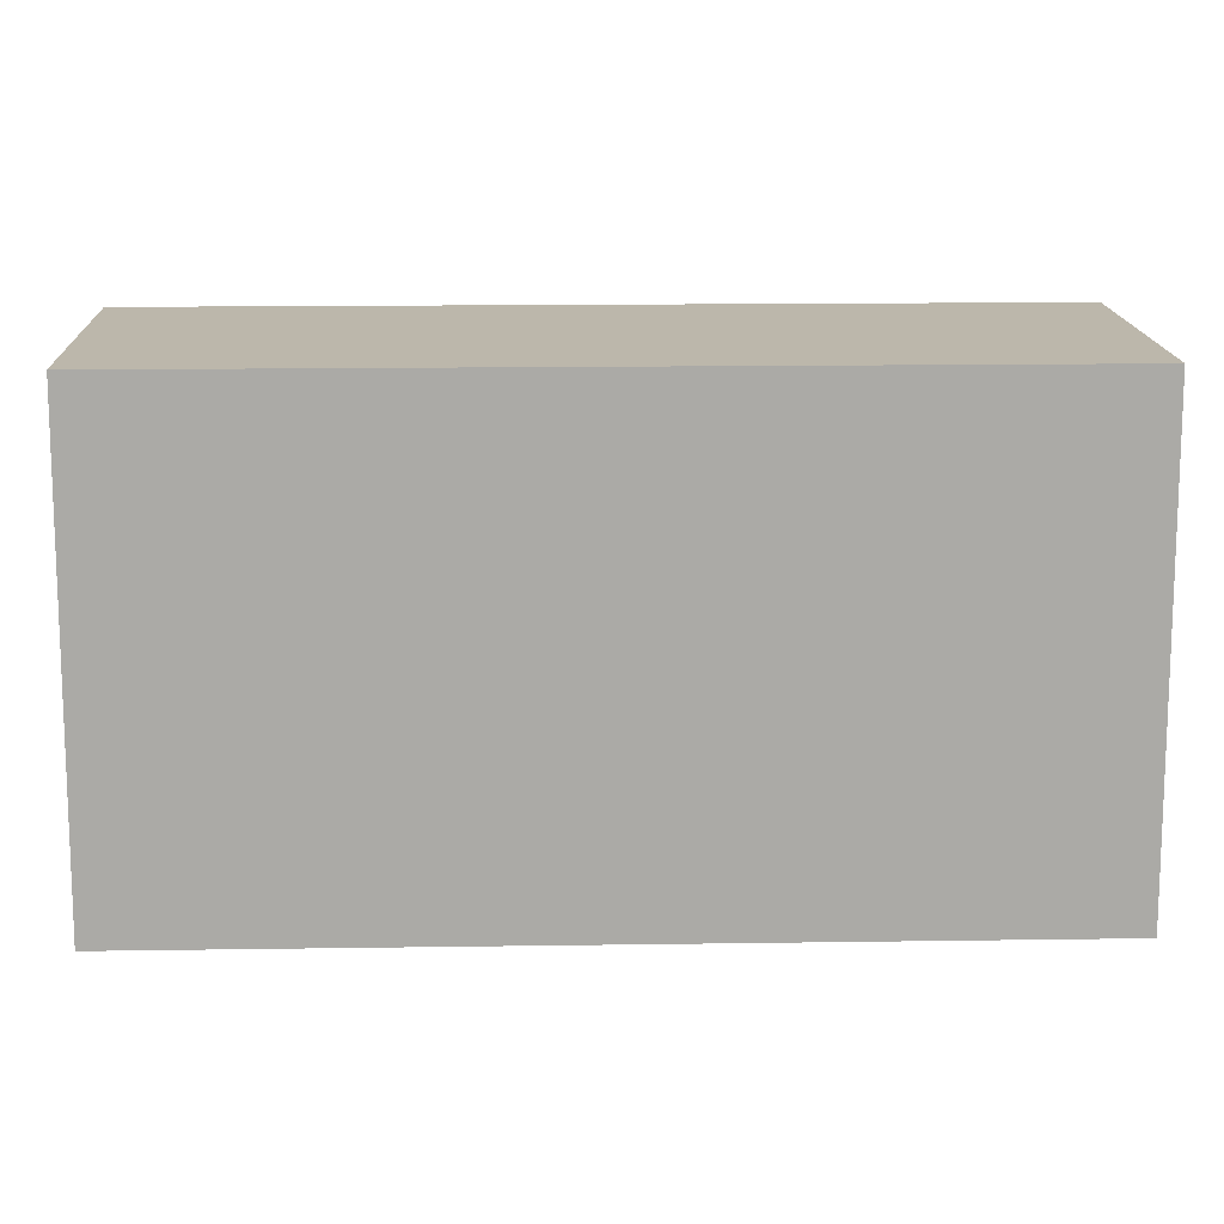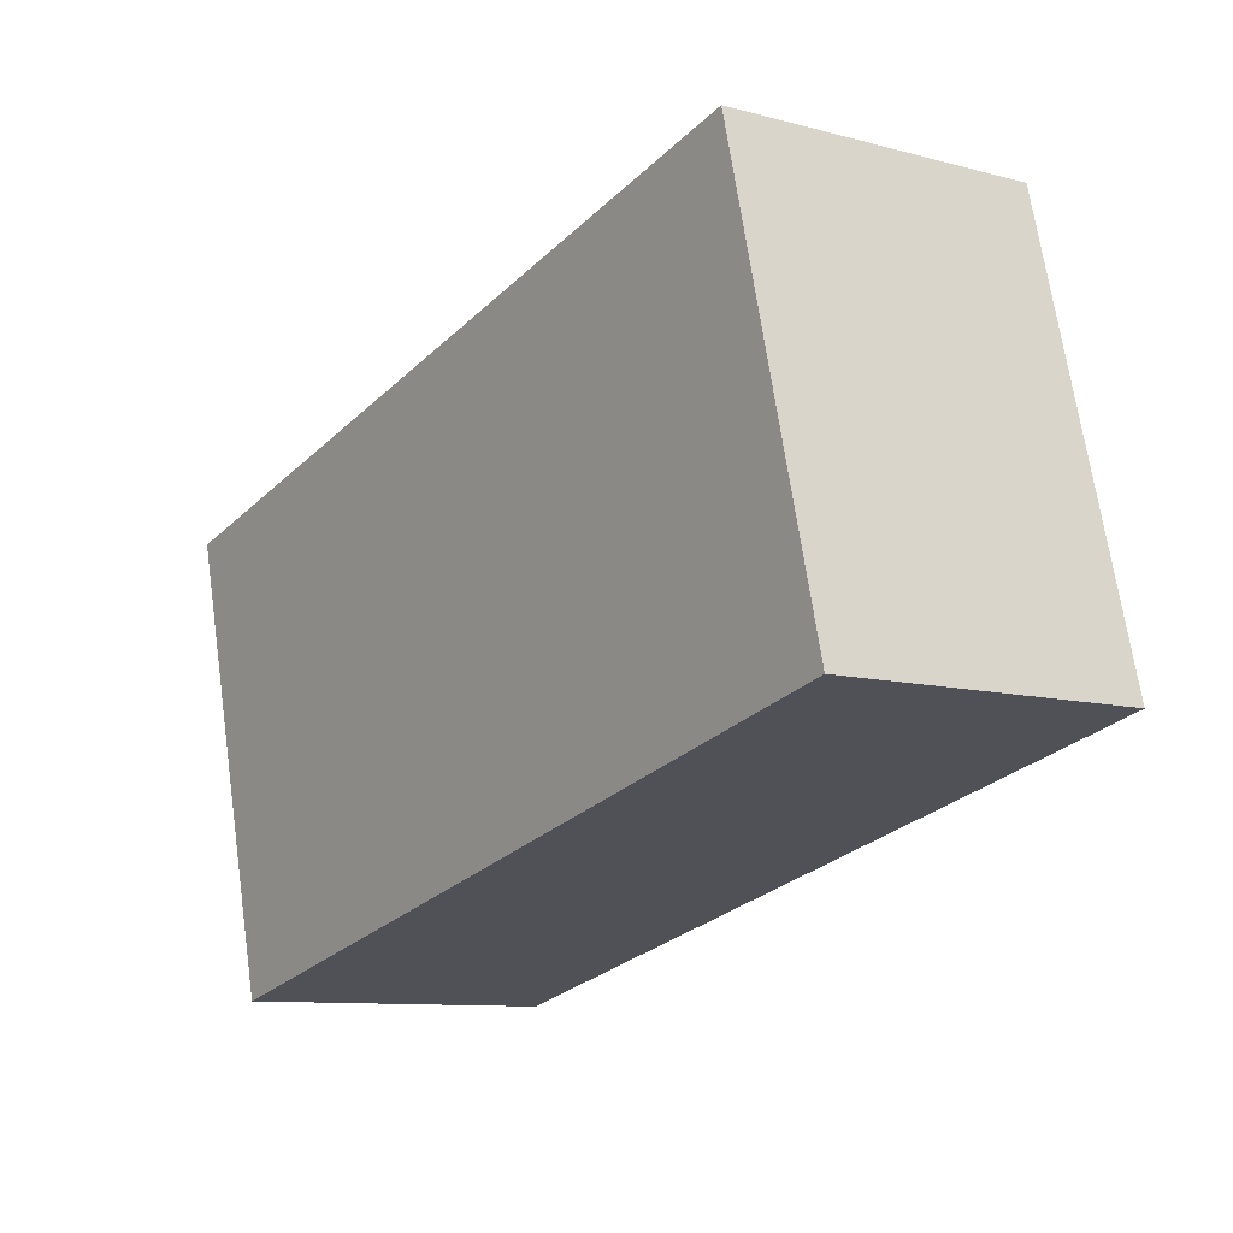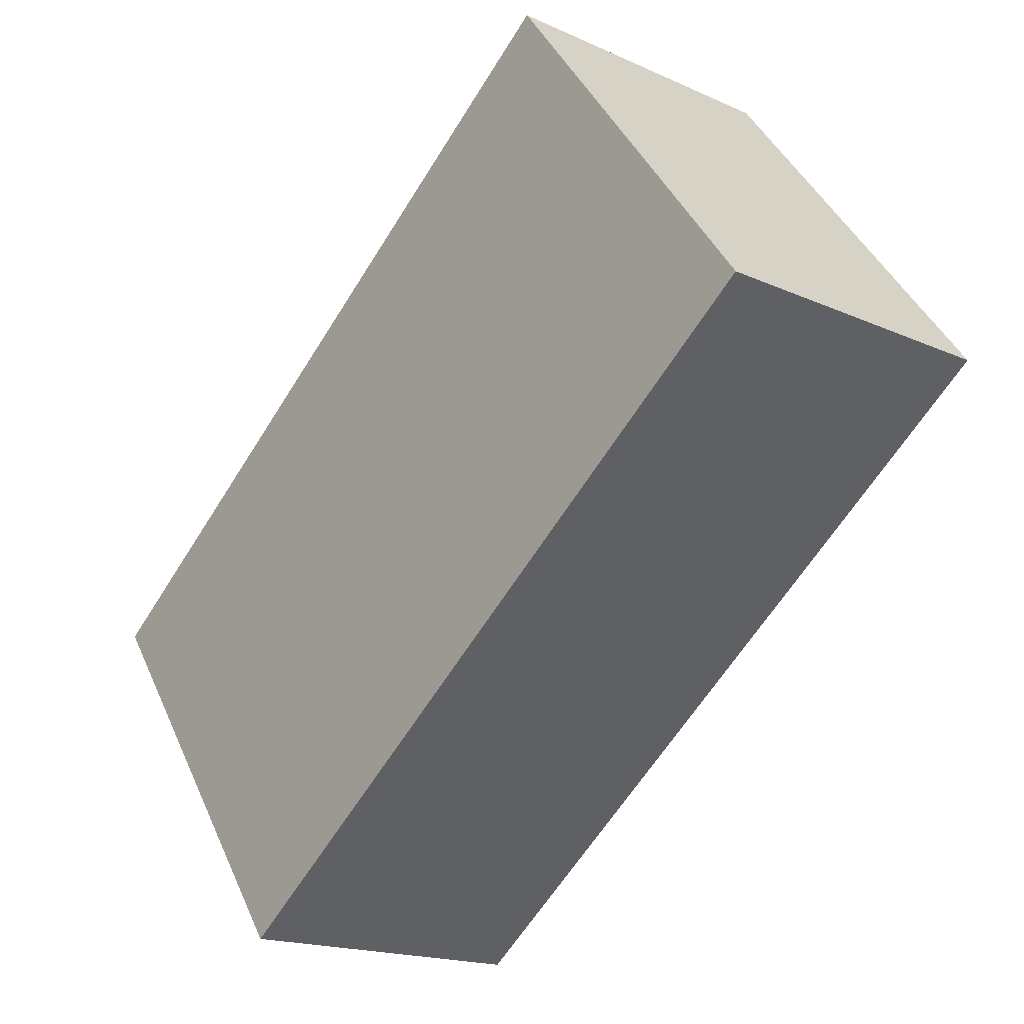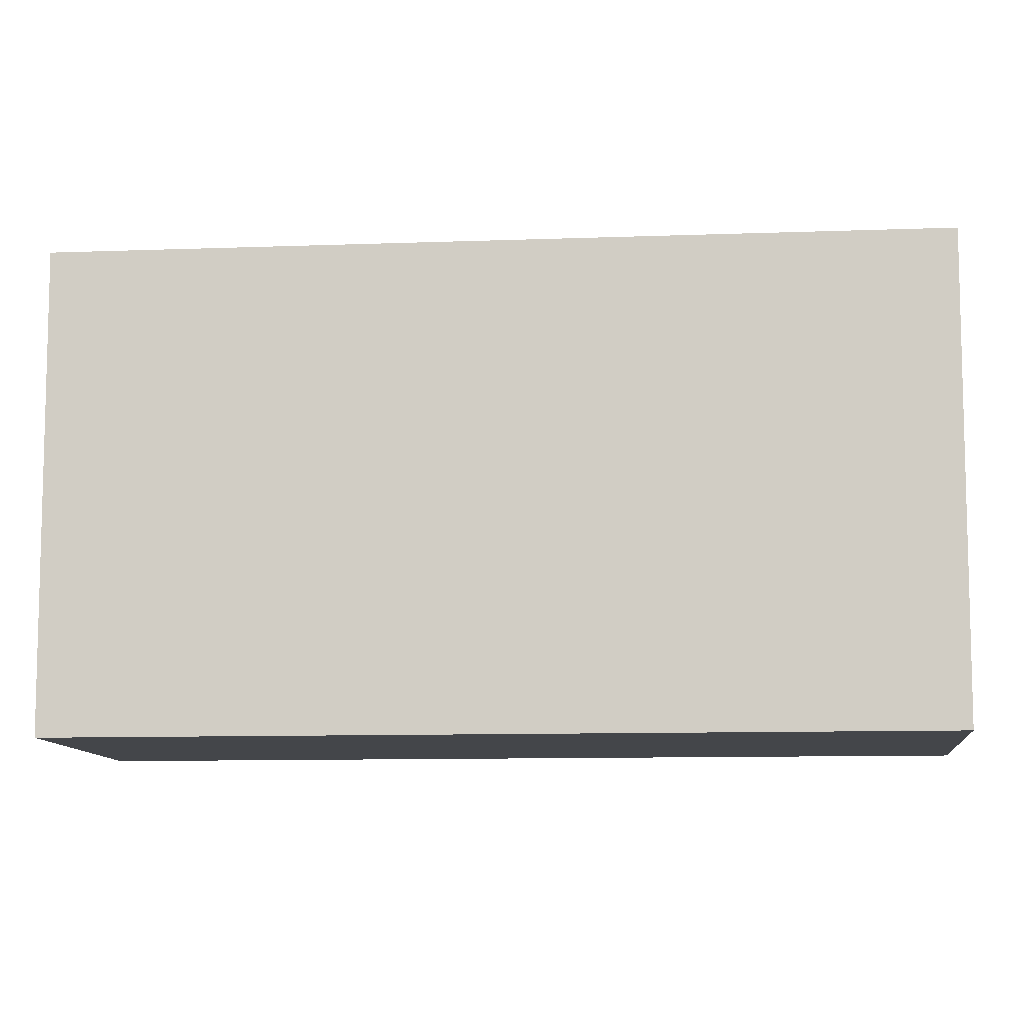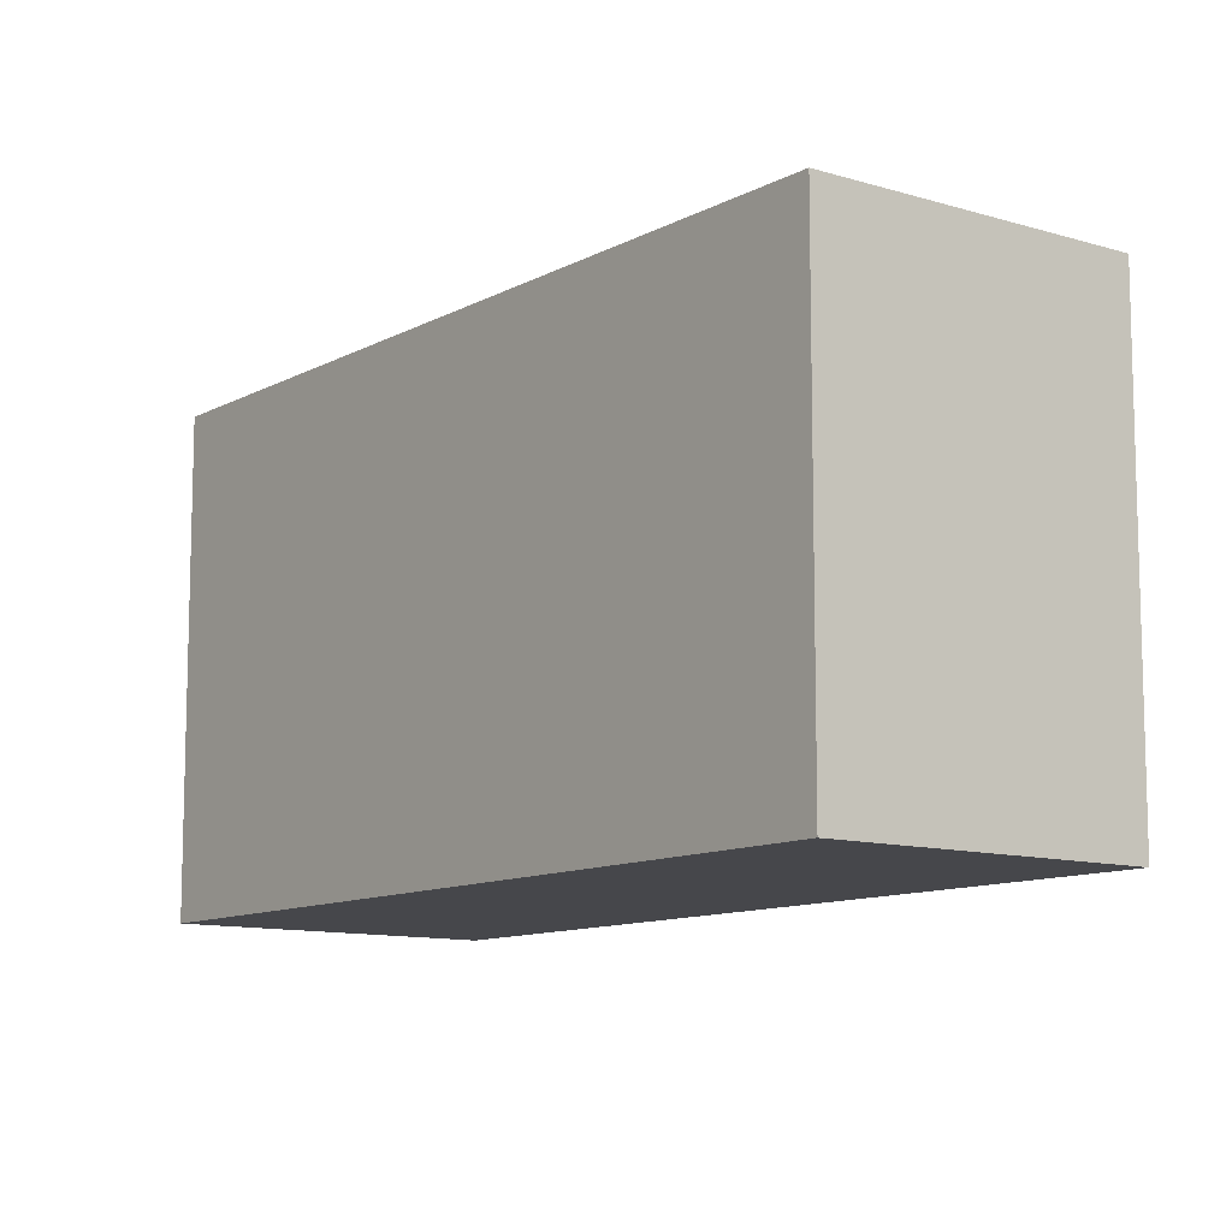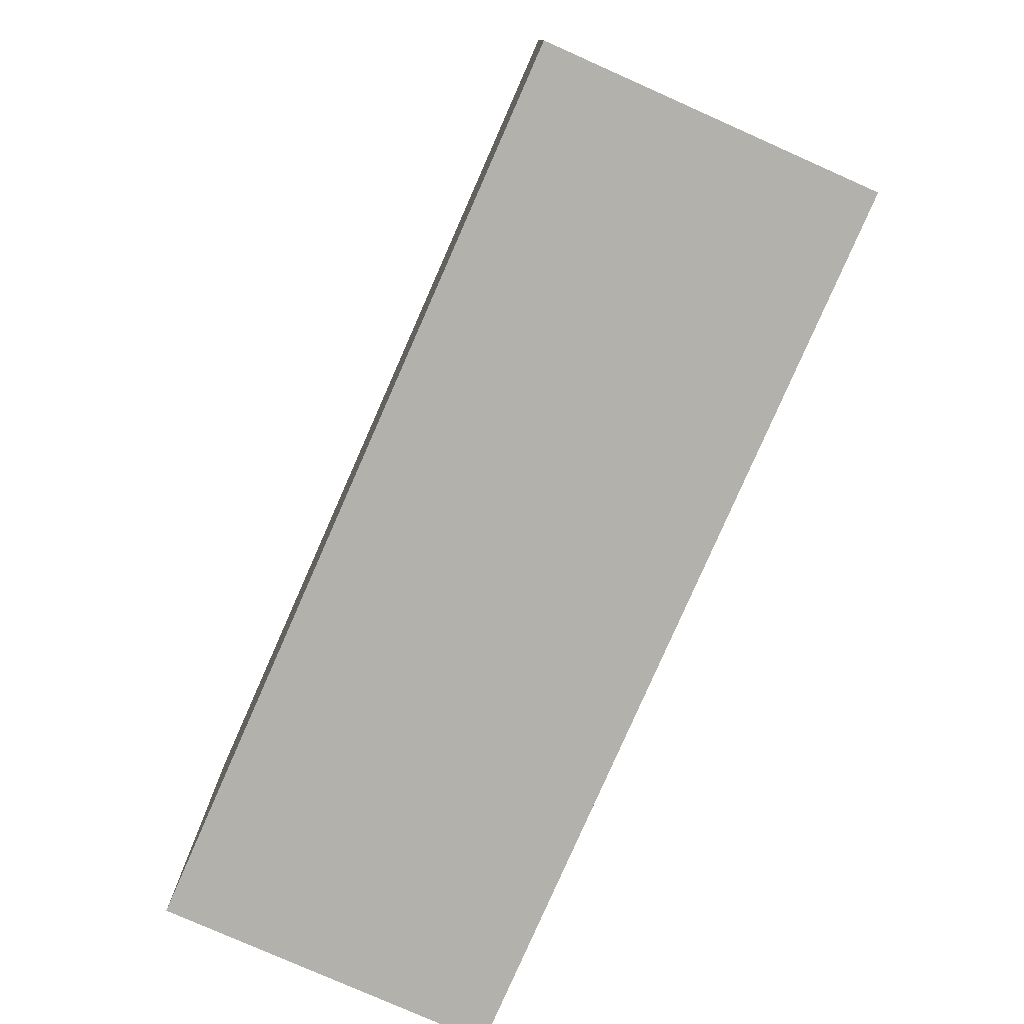
<metadata>
{"format":"obj","ext":"obj","renderer":"f3d","projection":"perspective","resolution":1024,"background":"white","views":[{"elev":14.4,"azim":122.9,"up":"+Y"},{"elev":69.0,"azim":-8.2,"up":"+Z"},{"elev":42.9,"azim":-22.8,"up":"+Z"},{"elev":-9.7,"azim":-49.5,"up":"+Y"},{"elev":-10.7,"azim":-2.5,"up":"+Y"},{"elev":-79.1,"azim":-168.9,"up":"+Y"}]}
</metadata>
<code>
v  3.886 2.399 2.699
v  0 2.399 1.469e-16
v  2.532 2.399 3.641
v  1.348 2.399 -0.95
v  2.532 -2.229e-16 3.641
v  3.886 -1.653e-16 2.699
v  1.348 5.817e-17 -0.95
v  0 0 0
g defaultobject
f 1 2 3
f 2 1 4
f 5 1 3
f 1 5 6
f 6 4 1
f 4 6 7
f 7 2 4
f 2 7 8
f 8 3 2
f 3 8 5
f 8 6 5
f 6 8 7

</code>
